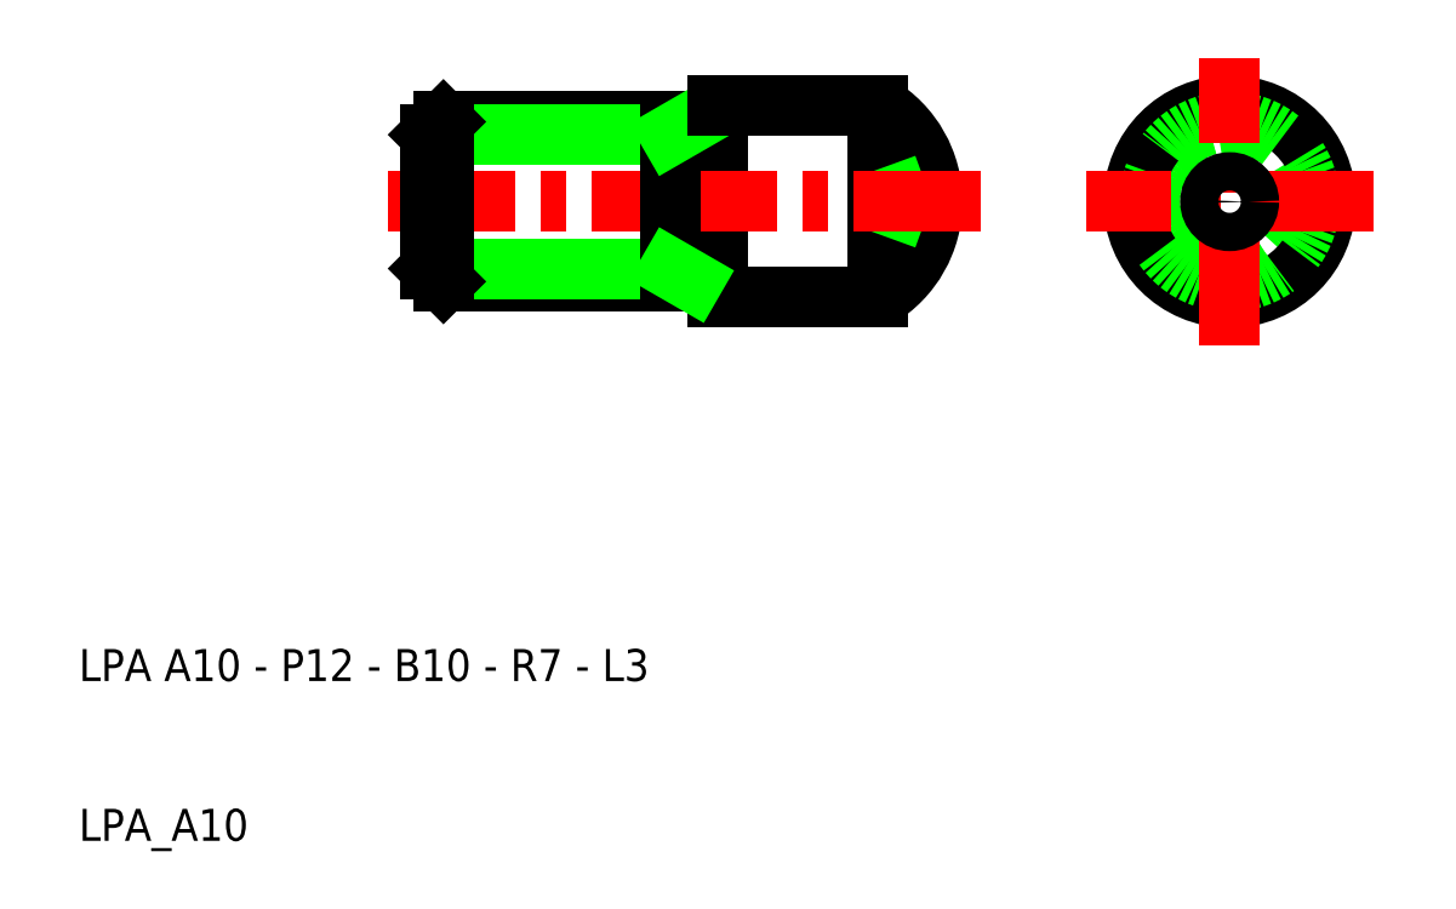
<metadata>
{"format":"dxf","ext":"dxf","renderer":"ezdxf+matplotlib","layout":"modelspace","background":"white","min_lineweight":24,"dpi":150}
</metadata>
<code>
0
SECTION
2
ENTITIES
0
CIRCLE
8
0
10
82
20
50
30
0
40
4.188
0
CIRCLE
8
0
10
82
20
50
30
0
40
6
0
CIRCLE
8
0
10
82
20
50
30
0
40
5
0
LINE
8
CENTER
10
91
20
50
30
0
11
73
21
50
31
0
0
ARC
8
0
10
56.39
20
50
30
0
40
7
50
301
51
59
0
LINE
8
0
10
60
20
44
30
0
11
60
21
56
31
0
0
LINE
8
0
10
50
20
56
30
0
11
50
21
44
31
0
0
TEXT
8
0
10
10
20
20
30
0
40
2
1
LPA A10 - P12 - B10 - R7 - L3
0
TEXT
8
0
10
10
20
10
30
0
40
2
1
LPA_A10
0
LINE
8
0
10
50
20
55
30
0
11
32.81
21
55
31
0
0
LINE
8
0
10
32.81
20
45
30
0
11
50
21
45
31
0
0
LINE
8
CENTER
10
50
20
50
30
0
11
29
21
50
31
0
0
LINE
8
0
10
32
20
54.19
30
0
11
47
21
54.19
31
0
0
LINE
8
0
10
32
20
45.81
30
0
11
47
21
45.81
31
0
0
LINE
8
0
10
32
20
54.19
30
0
11
32
21
45.81
31
0
0
LINE
8
0
10
32.81
20
55
30
0
11
32.81
21
45
31
0
0
LINE
8
0
10
32.81
20
45
30
0
11
32
21
45.81
31
0
0
LINE
8
0
10
32
20
54.19
30
0
11
32.81
21
55
31
0
0
LINE
8
0
10
60
20
50
30
0
11
63.29
21
51.2
31
0
0
LINE
8
0
10
60
20
50
30
0
11
63.29
21
48.8
31
0
0
LINE
8
CENTER
10
66.39
20
50
30
0
11
50
21
50
31
0
0
LINE
8
0
10
50
20
44
30
0
11
60
21
44
31
0
0
LINE
8
0
10
47
20
45
30
0
11
47
21
55
31
0
0
LINE
8
0
10
47
20
45.81
30
0
11
48.41
21
45
31
0
0
LINE
8
0
10
47
20
54.19
30
0
11
48.41
21
55
31
0
0
LINE
8
0
10
60
20
56
30
0
11
50
21
56
31
0
0
LINE
8
CENTER
10
82
20
41
30
0
11
82
21
59
31
0
0
CIRCLE
8
0
10
82
20
50
30
0
40
1.198
0
ENDSEC
0
EOF

</code>
